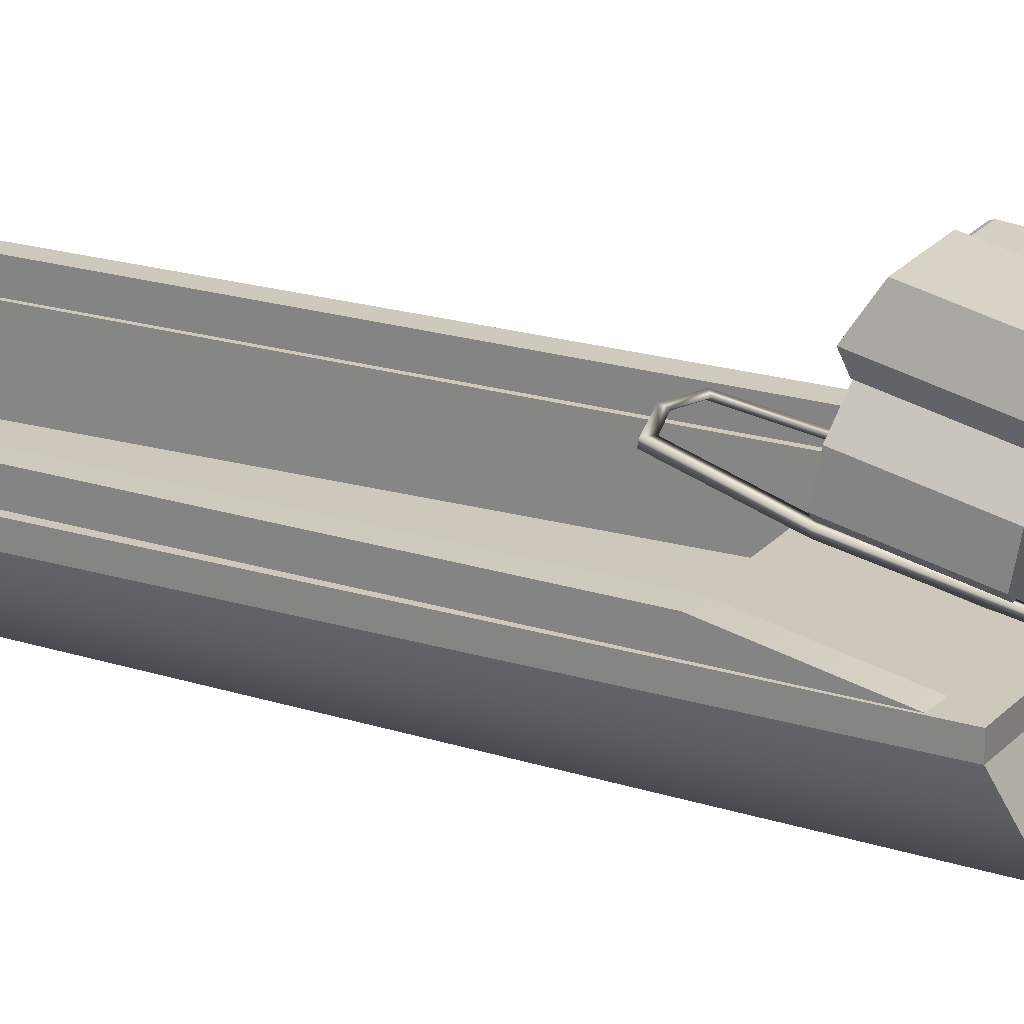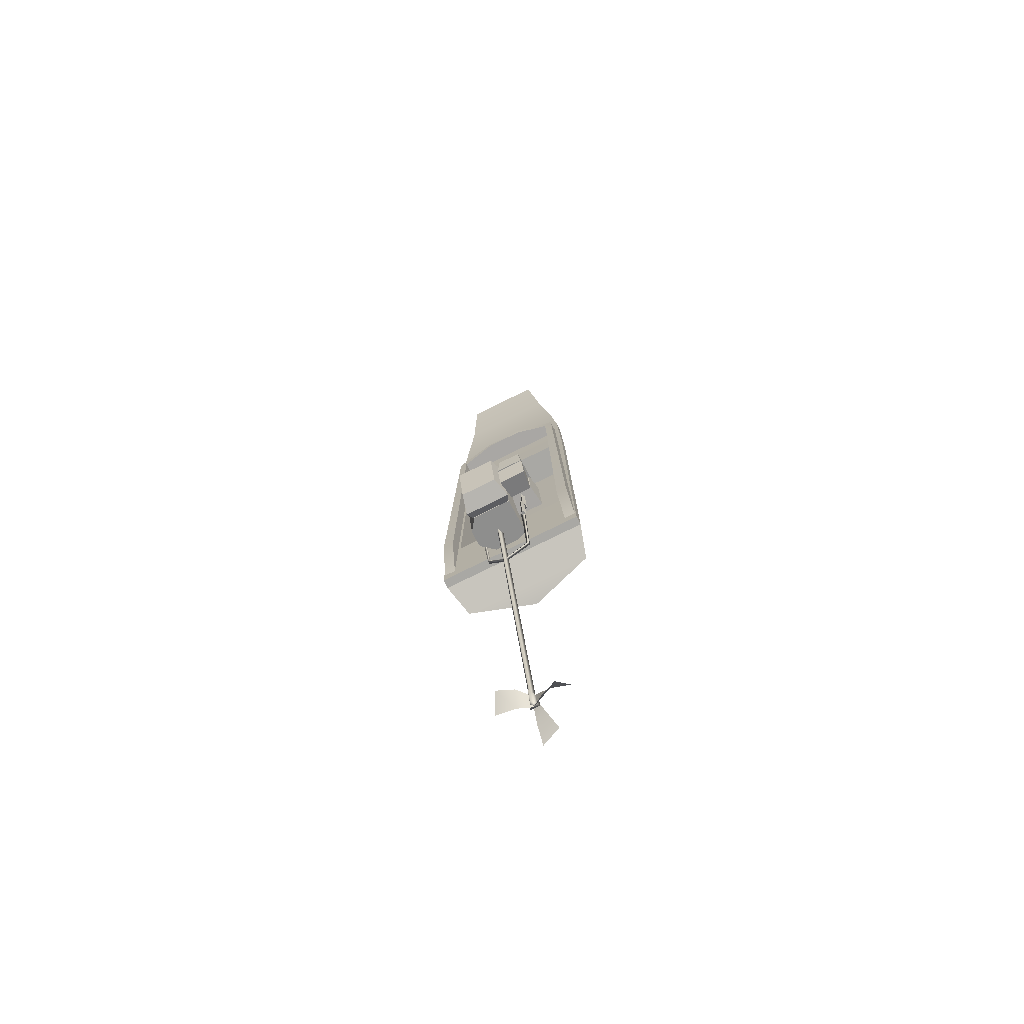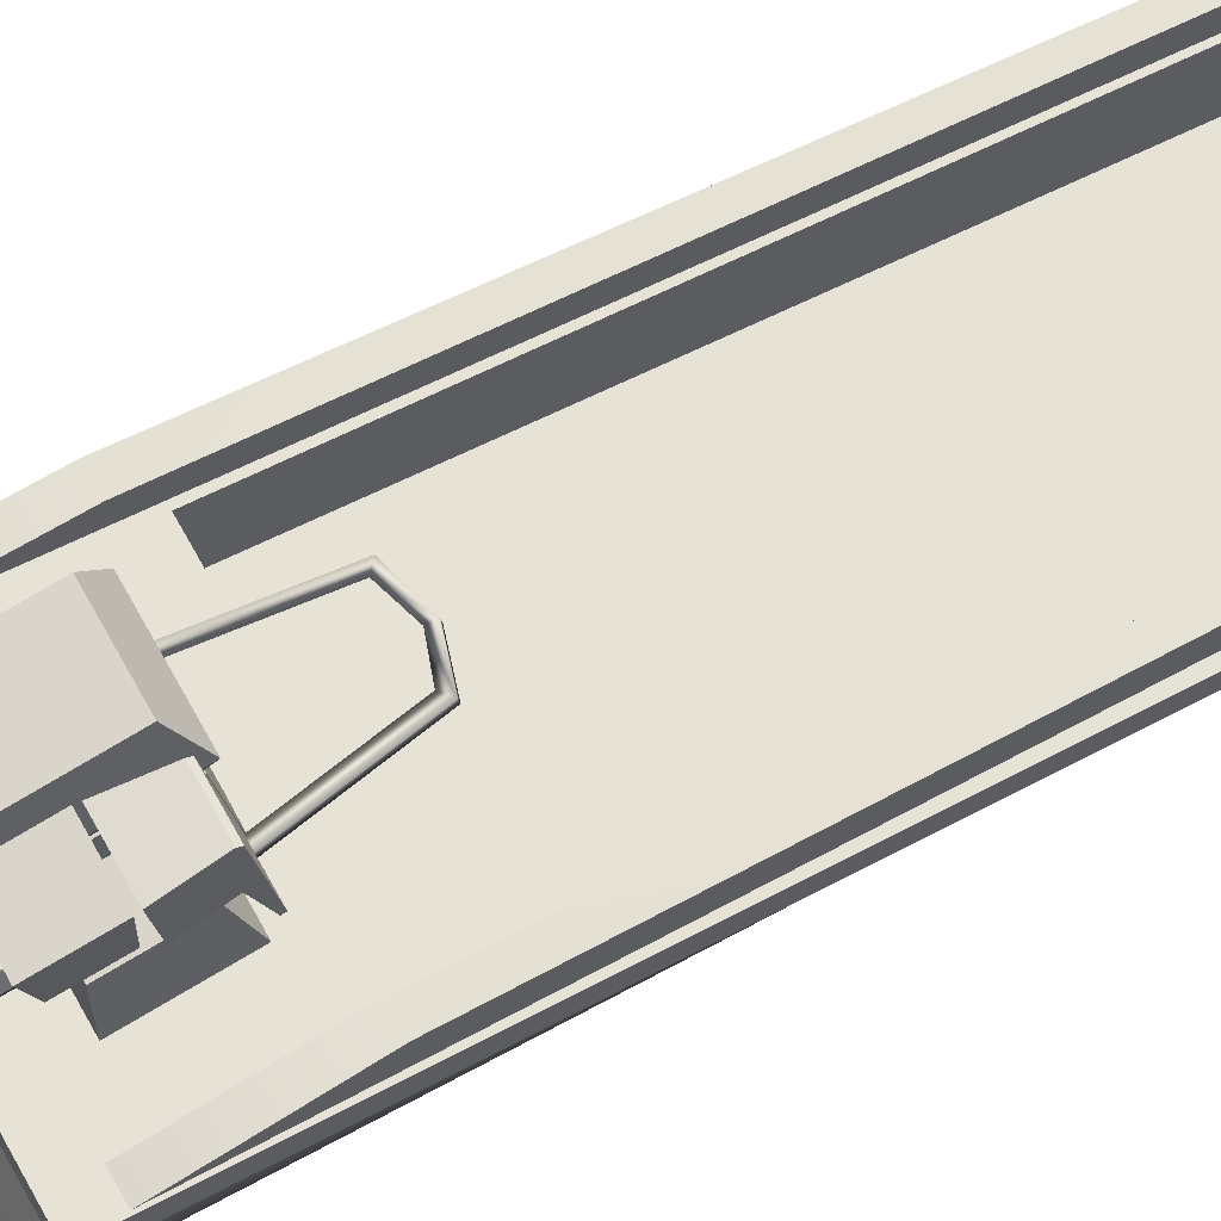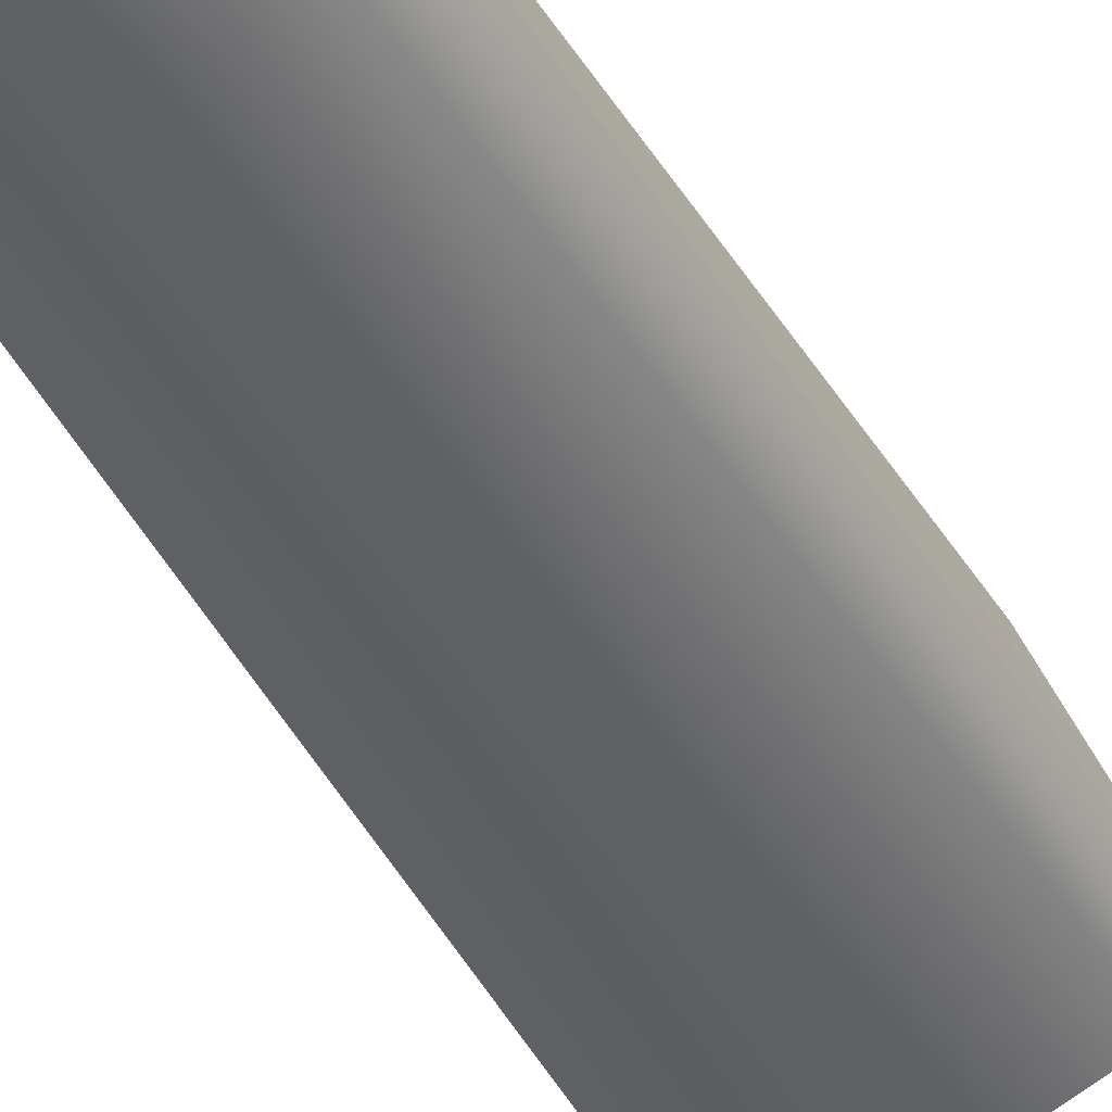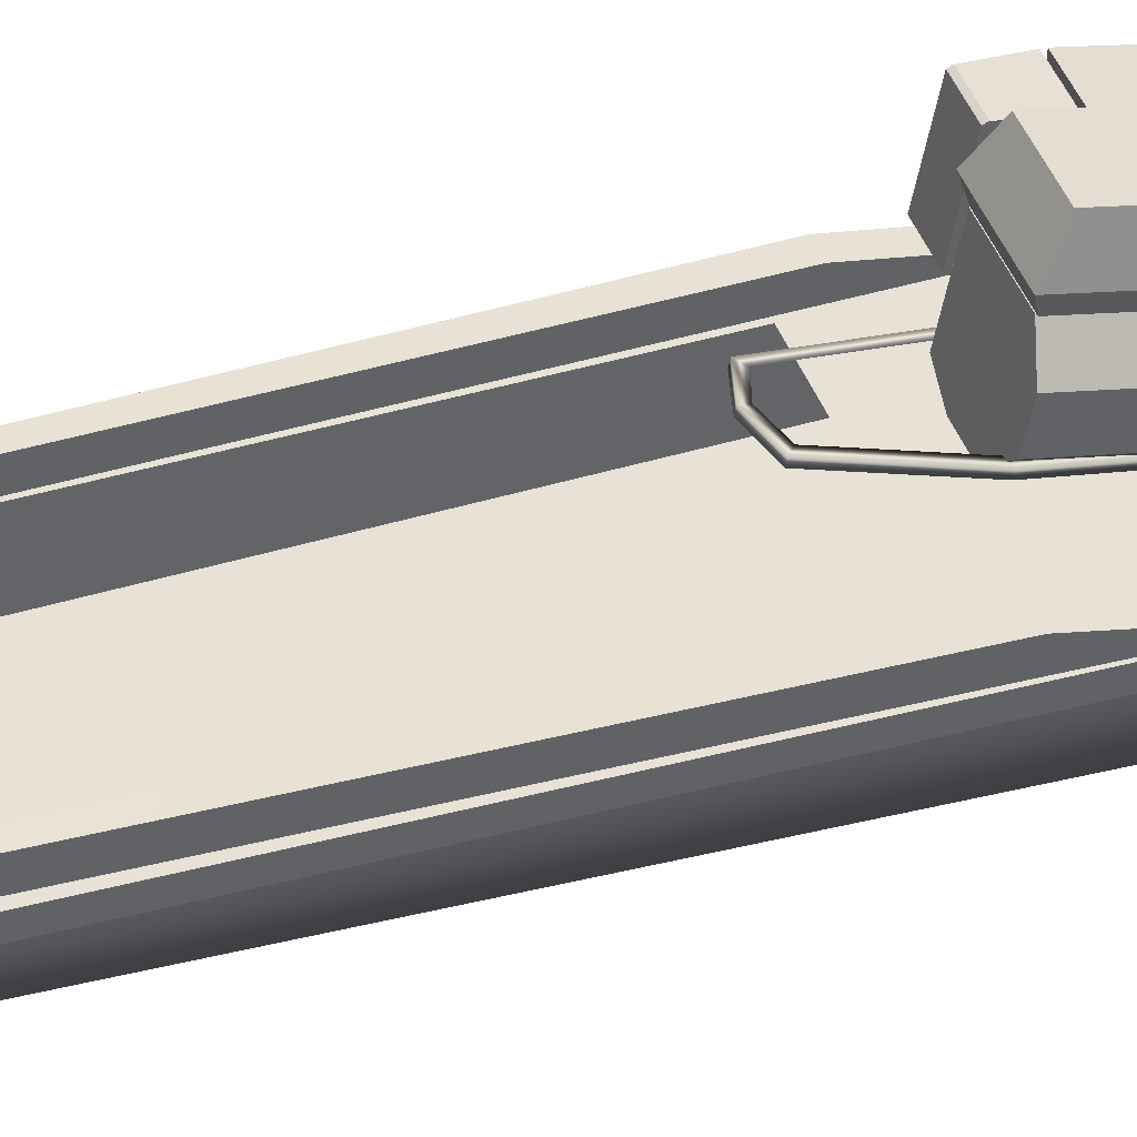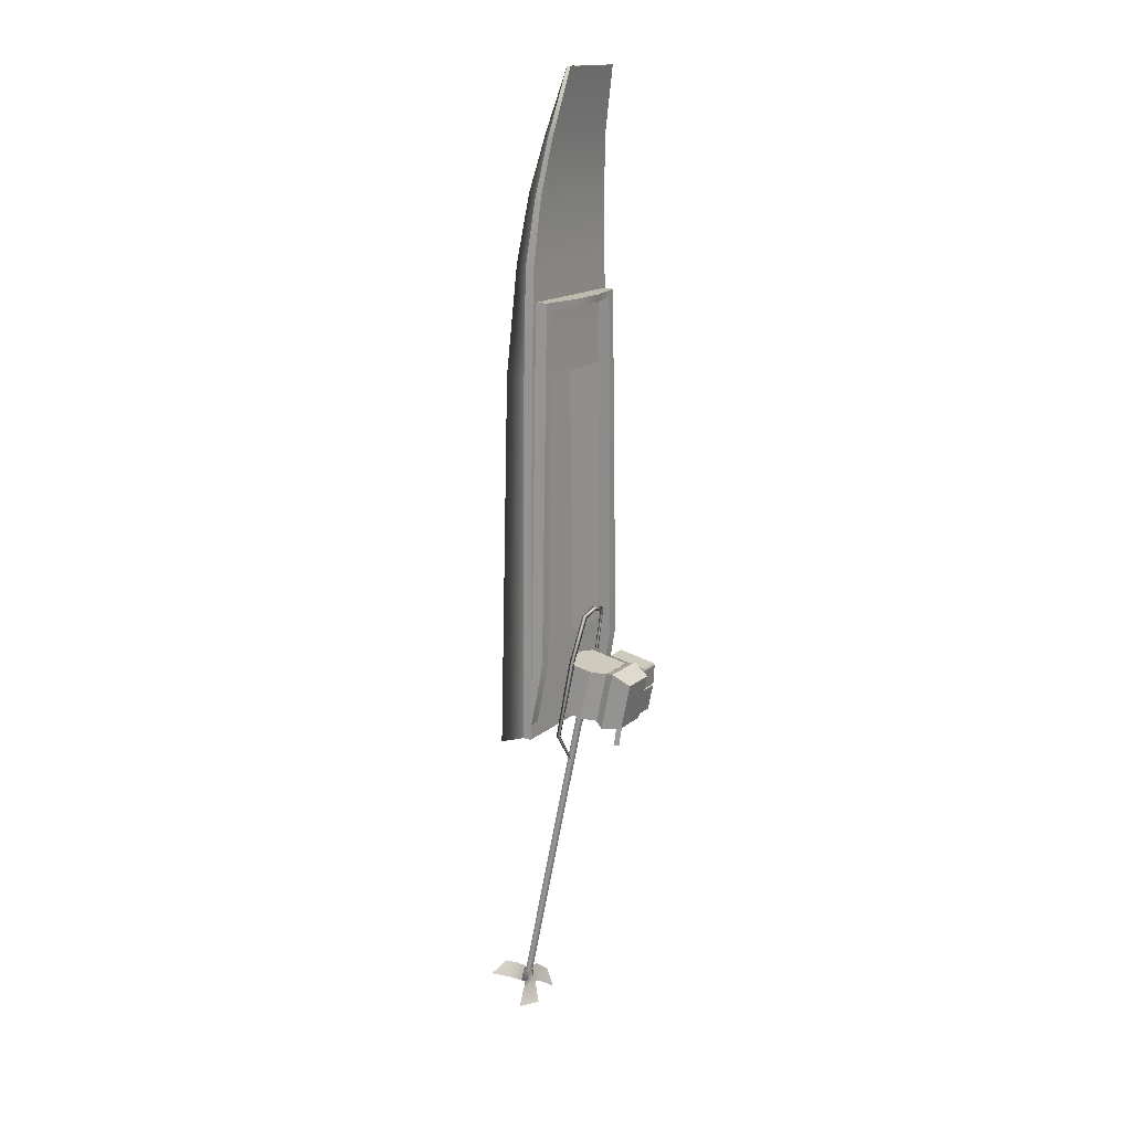
<metadata>
{"format":"obj","ext":"obj","renderer":"f3d","projection":"perspective","resolution":1024,"background":"white","views":[{"elev":22.0,"azim":118.0,"up":"+Y"},{"elev":-74.9,"azim":-153.4,"up":"+Z"},{"elev":63.6,"azim":-117.8,"up":"+Y"},{"elev":-44.2,"azim":27.9,"up":"+Y"},{"elev":40.3,"azim":70.8,"up":"+Y"},{"elev":15.7,"azim":120.9,"up":"+Z"}]}
</metadata>
<code>
g default
v 34.44 24.38 -81.35
v -34.04 24.38 -81.35
v 34.44 24.38 -37.63
v -34.04 24.38 -37.63
v 40.5 24.2 -79.78
v 34.36 24.2 -79.78
v 39.5 30.87 -44.75
v 33.52 30.87 -44.75
v 34.13 30.87 147.5
v 34.13 24.4 147.5
v 30.04 30.87 143.5
v 30.04 24.4 143.5
v -29.83 24.4 143.2
v -29.83 30.87 143.2
v -34.11 24.4 147.1
v -34.11 30.87 147.1
v -34.27 24.2 -79.78
v -33.43 30.87 -44.75
v -40.38 24.2 -79.78
v -39.39 30.87 -44.75
v -10.99 35.2 143.3
v -10.99 35.2 147.3
v 9.668 35.2 143.4
v 9.668 35.2 147.4
v 36.06 2.587 -94
v -36.06 2.587 -94
v 35.92 24.4 165.2
v -35.92 24.4 165.2
v 32.78 24.38 -77.91
v -32.78 24.38 -77.91
v 32.78 7.626 -77.91
v -32.78 7.626 -77.91
v 35.93 19.49 165.1
v -35.93 19.49 165.1
v -27.31 8.774 165
v 27.31 8.774 165
v -41.13 19.45 -87.14
v 41.13 19.45 -87.14
v 41.13 24.38 -87.14
v -41.13 24.38 -87.14
v 21.22 35.07 263.8
v -21.22 35.07 263.8
v 21.22 37.1 263.8
v -21.22 37.1 263.8
v -29.64 24.38 107.5
v -29.64 6.449 107.5
v 29.64 6.449 107.5
v 29.64 24.38 107.5
v 38 24.38 107.5
v 38 19.45 107.5
v 30.61 4.376 107.5
v -30.61 4.376 107.5
v -38 19.45 107.5
v -38 24.38 107.5
v -31.75 22.91 200.1
v -31.92 26.31 200
v 31.92 26.31 200
v 31.75 22.91 200.1
v 24.4 14.53 200.8
v -24.4 14.53 200.8
v -26.16 27.13 229.8
v -26.47 30.03 229.7
v 26.47 30.03 229.7
v 26.16 27.13 229.8
v 22.4 23.06 230.3
v -22.4 23.06 230.3
v -0.4864 -8.274 -96.7
v -0.5644 -4.868 107.5
v -0.4924 0.9761 165.3
v -0.4864 8.781 201.7
v -0.4864 18.84 231
v -0.4864 32.09 263.8
v 1.66 -0.4515 -256.2
v 4.324 -5.87 -255.1
v -0.8604 -5.936 -255.1
v -0.8604 -4.323 -247.3
v 4.324 -4.257 -247.3
v 1.66 1.162 -248.5
v -11.13 47.74 -81.72
v -11.13 53.52 -53.88
v 6.885 23.33 -76.64
v 15.4 30.8 -78.2
v 6.885 29.11 -48.81
v 15.4 36.58 -50.36
v 15.47 40.28 -80.17
v 10.19 47.74 -81.72
v 15.47 46.06 -52.33
v 10.19 53.52 -53.88
v -3.198 23.33 -76.64
v -11.13 26.87 -77.38
v -3.198 29.11 -48.81
v -11.13 32.65 -49.55
v 1.734 -1.384 -255
v 3.341 -4.765 -254.3
v 0.1257 -4.765 -254.3
v 0.1257 31.9 -77.83
v 3.341 31.9 -77.83
v 1.734 35.28 -78.53
v -12.46 51.8 -84.79
v -12.46 58.47 -52.68
v -9.662 62.57 -83.3
v -9.662 67.76 -58.33
v 9.891 62.57 -83.3
v 9.891 67.76 -58.33
v 12.69 51.8 -84.79
v 12.69 58.47 -52.68
v 11.01 47.96 -81.76
v 11.01 53.74 -53.93
v -10.78 53.74 -53.93
v -10.78 47.96 -81.76
v -24.75 48.58 -79.88
v -24.75 50.91 -68.63
v -26.23 59.52 -83.66
v -26.23 62.46 -69.52
v -11.79 59.52 -83.66
v -11.79 62.46 -69.52
v -13.26 48.58 -79.88
v -13.26 50.91 -68.63
v -26.03 51.45 -66.07
v -24.83 52.64 -56.56
v -26.03 62.69 -68.41
v -24.83 64.07 -56.97
v -11.98 62.69 -68.41
v -13.18 64.07 -56.97
v -11.98 51.45 -66.07
v -13.18 52.64 -56.56
v -13.18 54.92 -54.16
v -24.83 54.92 -54.16
v -13.18 63.61 -55.96
v -24.83 63.61 -55.96
v -13.18 42.69 -52.53
v -24.83 42.69 -52.53
v -13.18 42.87 -51.66
v -24.83 42.87 -51.66
v -13.26 48.01 -75.1
v -13.26 51.4 -58.79
v -11.79 36.33 -74.86
v -11.79 40.59 -54.36
v -26.23 36.33 -74.86
v -26.23 40.59 -54.36
v -24.75 48.01 -75.1
v -24.75 51.4 -58.79
v -11.08 34.36 -50.58
v -13.48 32.63 -50.21
v -13.48 34.36 -50.57
v 12.01 34.36 -50.58
v 14.36 34.36 -50.57
v 14.36 32.63 -50.21
v 9.768 39.95 -23.65
v -0.4154 40.49 -21.01
v -9.713 39.95 -23.65
v -7.595 39.64 -25.28
v -0.4154 40.12 -22.96
v 7.704 39.63 -25.31
v -9.713 38.23 -23.29
v -0.4154 38.77 -20.65
v 9.768 38.23 -23.29
v -10.71 25.19 -94.71
v -12 23.47 -94.34
v -12 25.19 -94.7
v 11.59 25.19 -94.71
v 12.87 25.19 -94.7
v 12.87 23.47 -94.34
v 1.55 26.88 -111.6
v 1.5 25.15 -111.3
v 1.5 26.87 -111.6
v 1.892 26.88 -111.7
v 1.941 26.87 -111.6
v 1.941 25.15 -111.3
v -18.11 45.65 -106.2
v -16.87 43.05 -105.7
v -19.34 43.05 -105.7
v -19.34 44.77 -73.21
v -16.87 44.77 -73.21
v -18.11 47.37 -73.75
v -18.13 44.13 -89.22
v -19.29 41.45 -89.43
v -16.87 41.5 -88.95
v -19.3 45.05 -92.76
v -18.13 47.73 -92.59
v -16.87 45.1 -92.31
v 6.768 -24.64 -254.7
v 1.935 -4.809 -256.8
v -3.229 -21.62 -249.8
v 1.579 -2.772 -247.3
v -0.4609 -10.79 -247.4
v 4.491 -13.5 -255.2
v -18.77 -2.5 -256.8
v 1.532 -2.831 -247.1
v -13.47 4.934 -263.8
v 1.711 -4.502 -256.7
v -4.938 -0.06065 -258
v -7.65 -2.471 -248.6
v 13.83 11.73 -259.8
v 1.682 -2.44 -247.2
v 18.71 1.883 -263.2
v 1.864 -4.723 -256.7
v 9.183 -1.418 -257.7
v 6.833 4.756 -250.1
g SM_Boat
f 1 2 4 3
f 5 6 8 7
f 7 8 11 9
f 15 10 24 22
f 6 12 11 8
f 10 5 7 9
f 9 11 23 24
f 11 12 23
f 18 17 19 20
f 16 14 18 20
f 14 13 17 18
f 16 20 19 15
f 22 21 14 16
f 15 22 16
f 24 23 21 22
f 24 10 9
f 23 12 13 21
f 21 13 14
f 31 32 46 47
f 41 42 72
f 52 26 67 68
f 37 26 52 53
f 25 38 50 51
f 38 39 49 50
f 41 43 44 42
f 40 37 53 54
f 45 30 40 54
f 31 29 30 32
f 32 30 45 46
f 29 31 47 48
f 38 25 26 37
f 30 29 39 40
f 37 40 39 38
f 34 35 60 55
f 69 70 60 35
f 36 33 58 59
f 57 27 28 56
f 28 34 55 56
f 33 27 57 58
f 49 48 27
f 33 50 49 27
f 36 51 50 33
f 35 52 68 69
f 53 52 35 34
f 54 53 34 28
f 28 45 54
f 56 55 61 62
f 63 57 56 62
f 58 57 63 64
f 59 58 64 65
f 70 71 66 60
f 55 60 66 61
f 62 61 42 44
f 43 63 62 44
f 64 63 43 41
f 65 64 41
f 71 72 42 66
f 61 66 42
f 48 47 46 45
f 27 48 45 28
f 67 25 51 68
f 68 51 36 69
f 36 59 70 69
f 59 65 71 70
f 65 41 72 71
f 26 25 67
f 39 29 48 49
f 73 74 75
f 75 74 77 76
f 78 77 74 73
f 78 73 75 76
f 92 80 79 90
f 79 80 88 86
f 82 85 87 84
f 81 83 91 89
f 83 81 82 84
f 81 86 85 82
f 80 91 83 88
f 85 86 88 87
f 90 89 91 92
f 88 83 84 87
f 92 91 80
f 79 89 90
f 79 86 81 89
f 95 94 97 96
f 98 97 94 93
f 98 93 95 96
f 99 100 102 101
f 101 102 104 103
f 103 104 106 105
f 100 106 104 102
f 105 99 101 103
f 105 106 108 107
f 106 100 109 108
f 100 99 110 109
f 99 105 107 110
f 111 112 114 113
f 113 114 116 115
f 115 116 118 117
f 117 118 112 111
f 112 118 116 114
f 117 111 113 115
f 119 120 122 121
f 121 122 124 123
f 123 124 126 125
f 125 126 120 119
f 128 127 129 130
f 125 119 121 123
f 132 131 133 134
f 126 124 129 127
f 124 122 130 129
f 122 120 128 130
f 120 126 131 132
f 126 127 133 131
f 127 128 134 133
f 128 120 132 134
f 135 136 138 137
f 137 138 140 139
f 139 140 142 141
f 141 142 136 135
f 136 142 140 138
f 141 135 137 139
f 151 150 153 152
f 150 149 154 153
f 143 145 151 152
f 152 155 144 143
f 144 155 151 145
f 154 149 147 146
f 146 148 157 154
f 149 157 148 147
f 152 153 156 155
f 153 154 157 156
f 149 150 156 157
f 150 151 155 156
f 143 144 159 158
f 144 145 160 159
f 145 143 158 160
f 146 147 162 161
f 147 148 163 162
f 148 146 161 163
f 158 159 165 164
f 159 160 166 165
f 160 158 164 166
f 161 162 168 167
f 162 163 169 168
f 163 161 167 169
f 170 171 172
f 177 178 174 173
f 175 174 178 176
f 175 176 177 173
f 180 170 172 179
f 172 171 181 179
f 180 181 171 170
f 176 180 179 177
f 176 178 181 180
f 179 181 178 177
f 187 183 185 186
f 182 187 186 184
f 193 189 191 192
f 193 192 190 188
f 199 198 197 195
f 194 196 198 199

</code>
